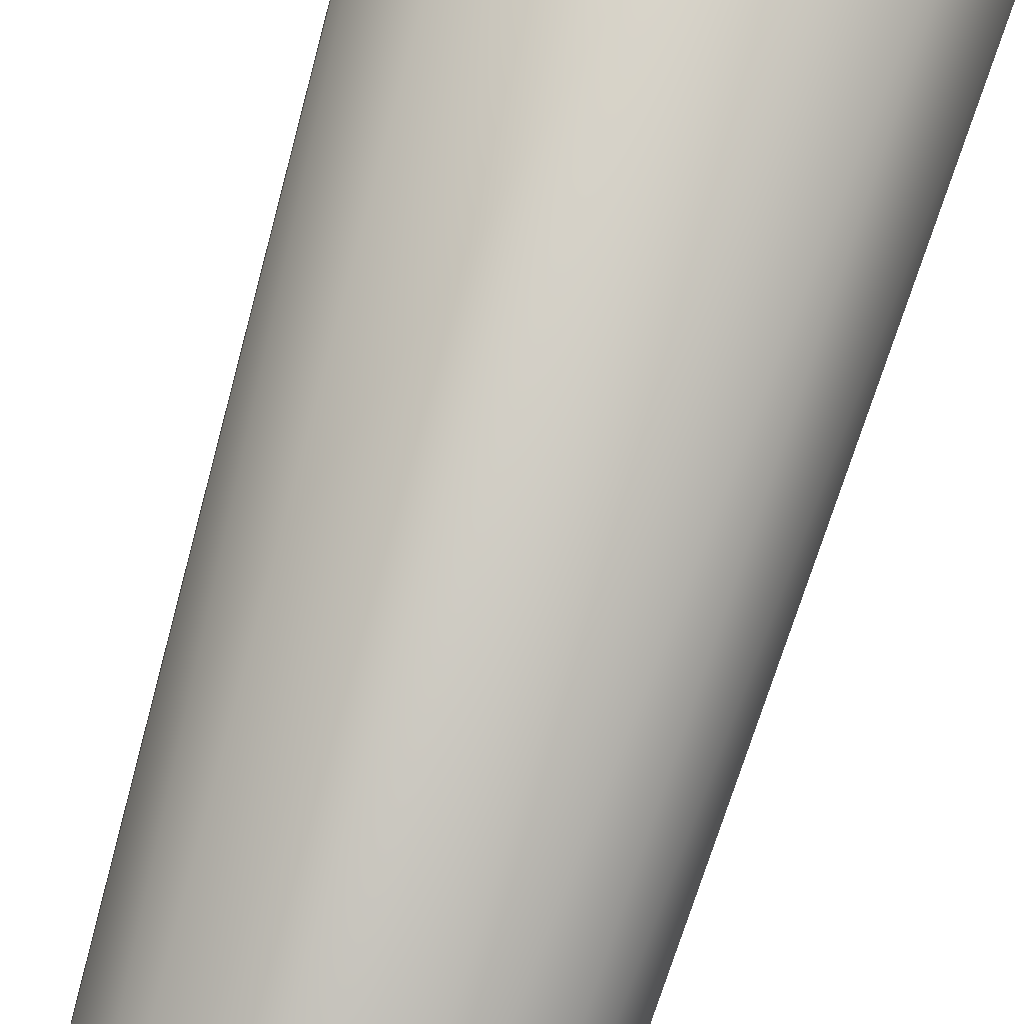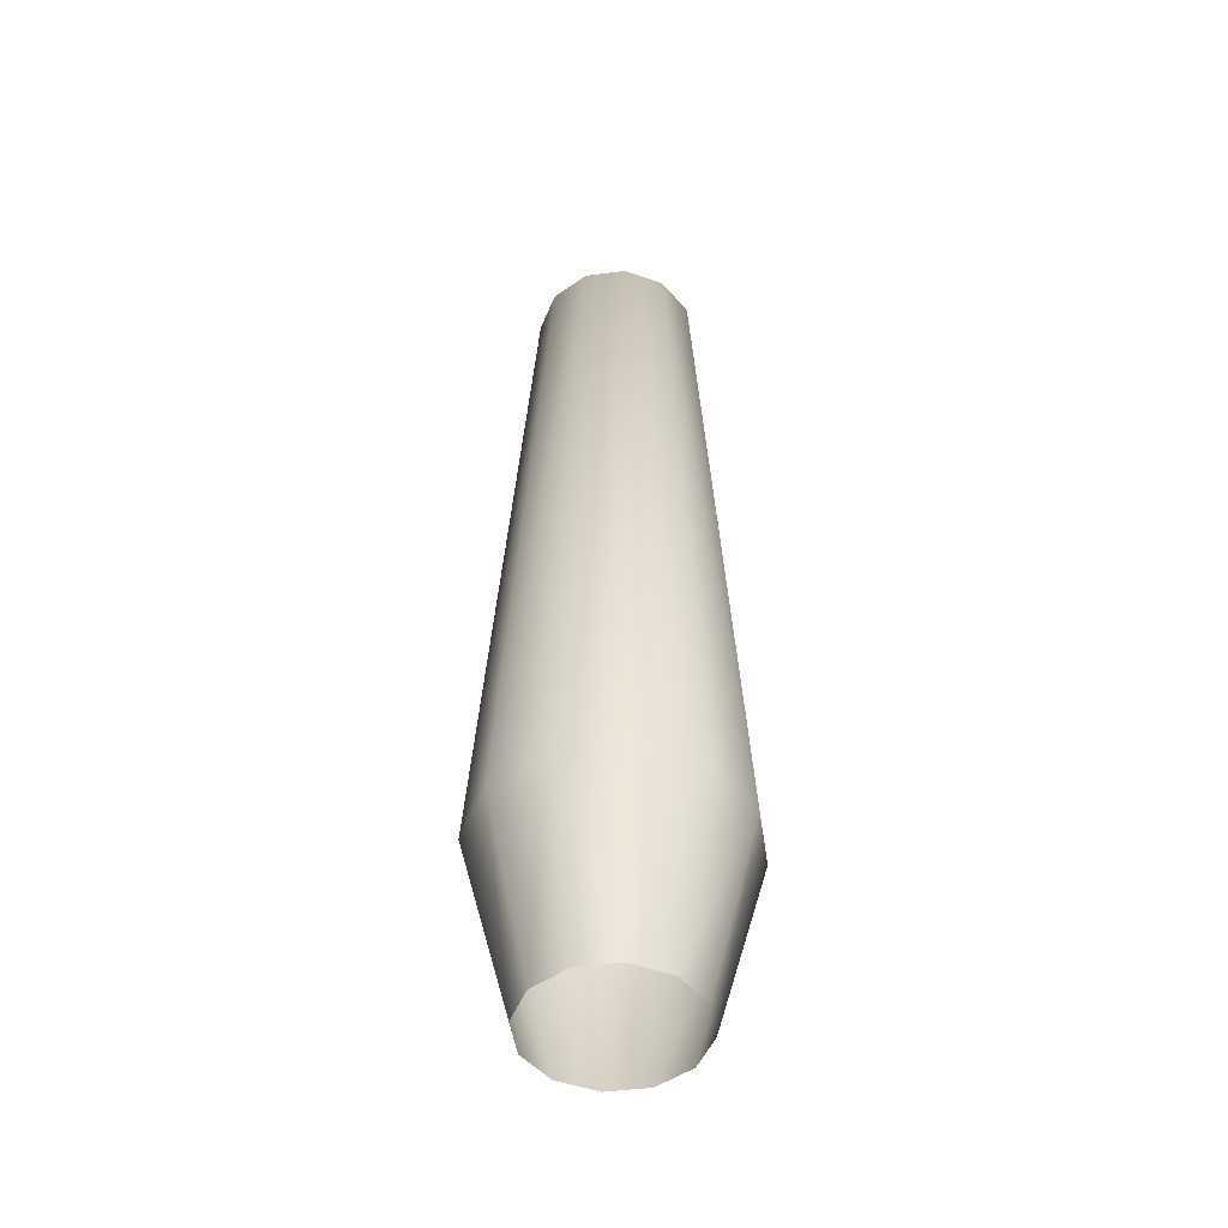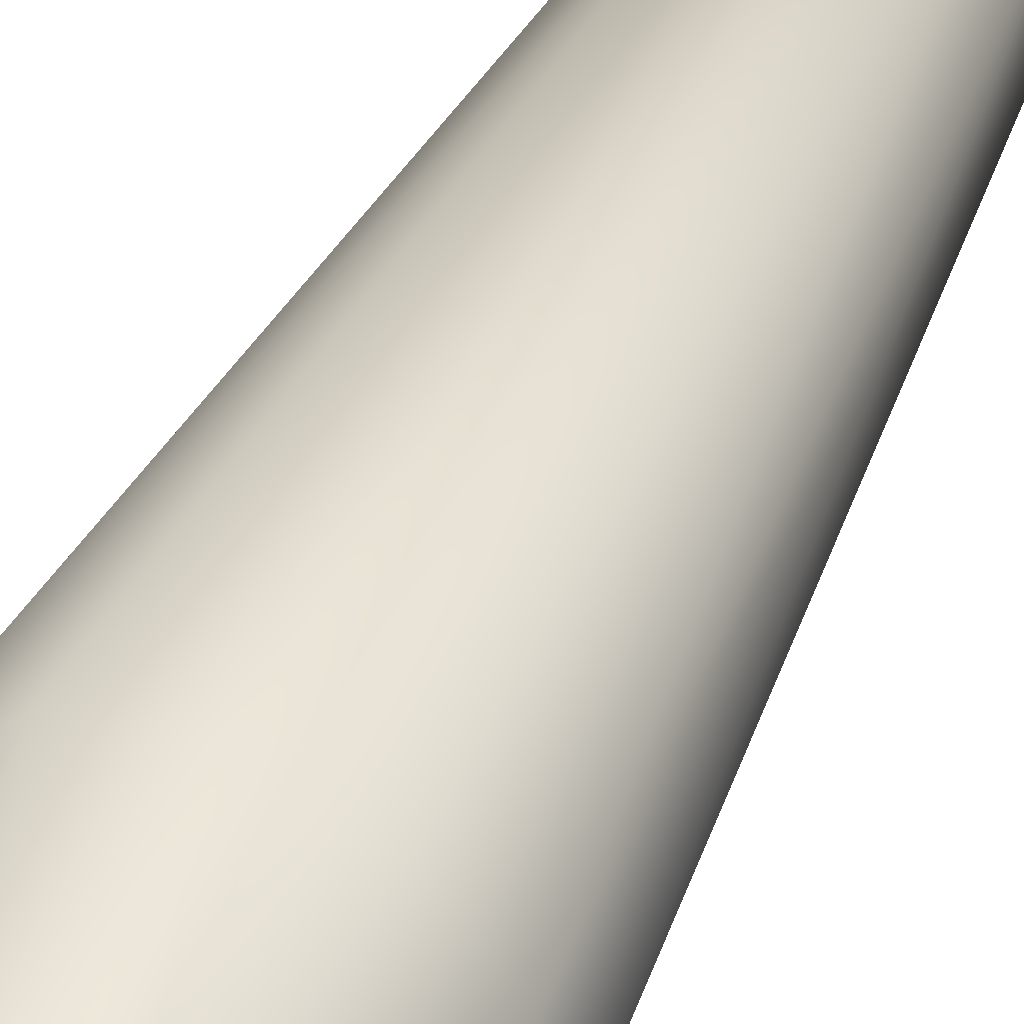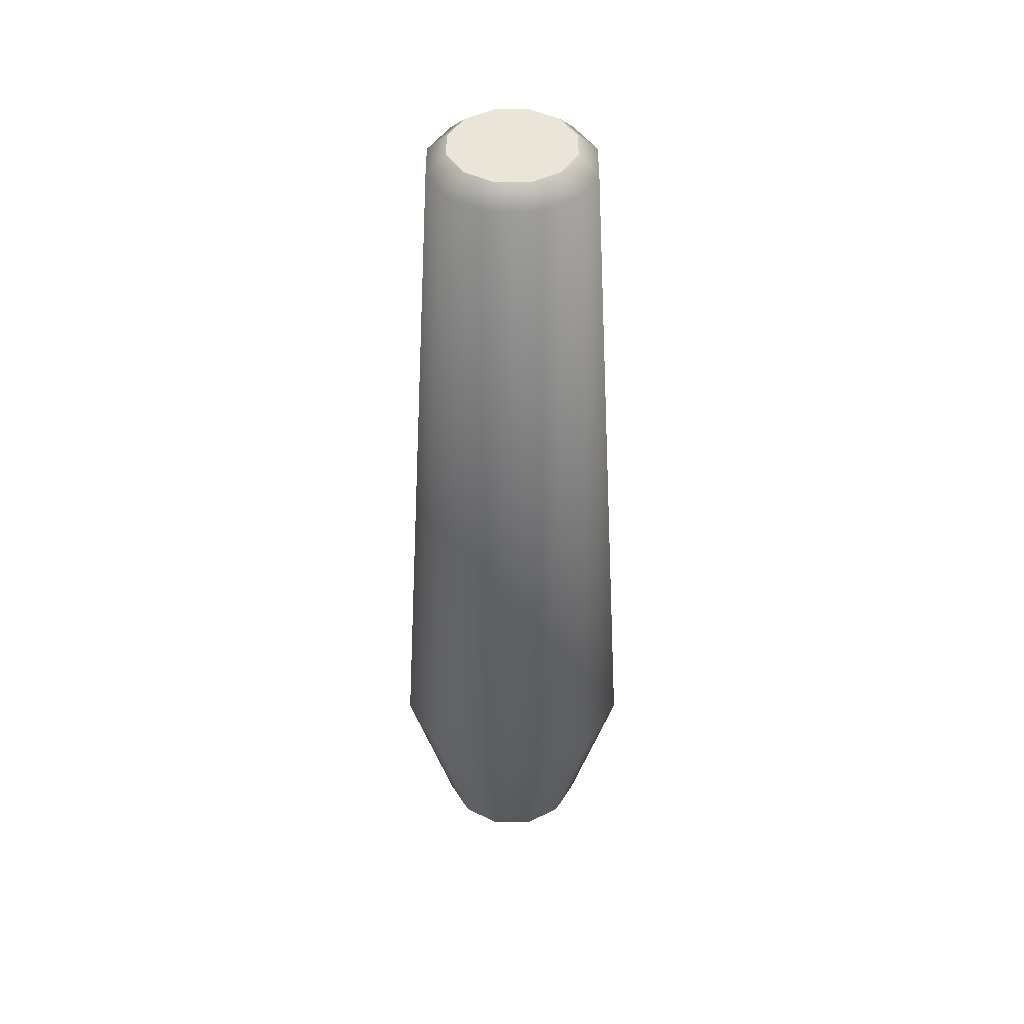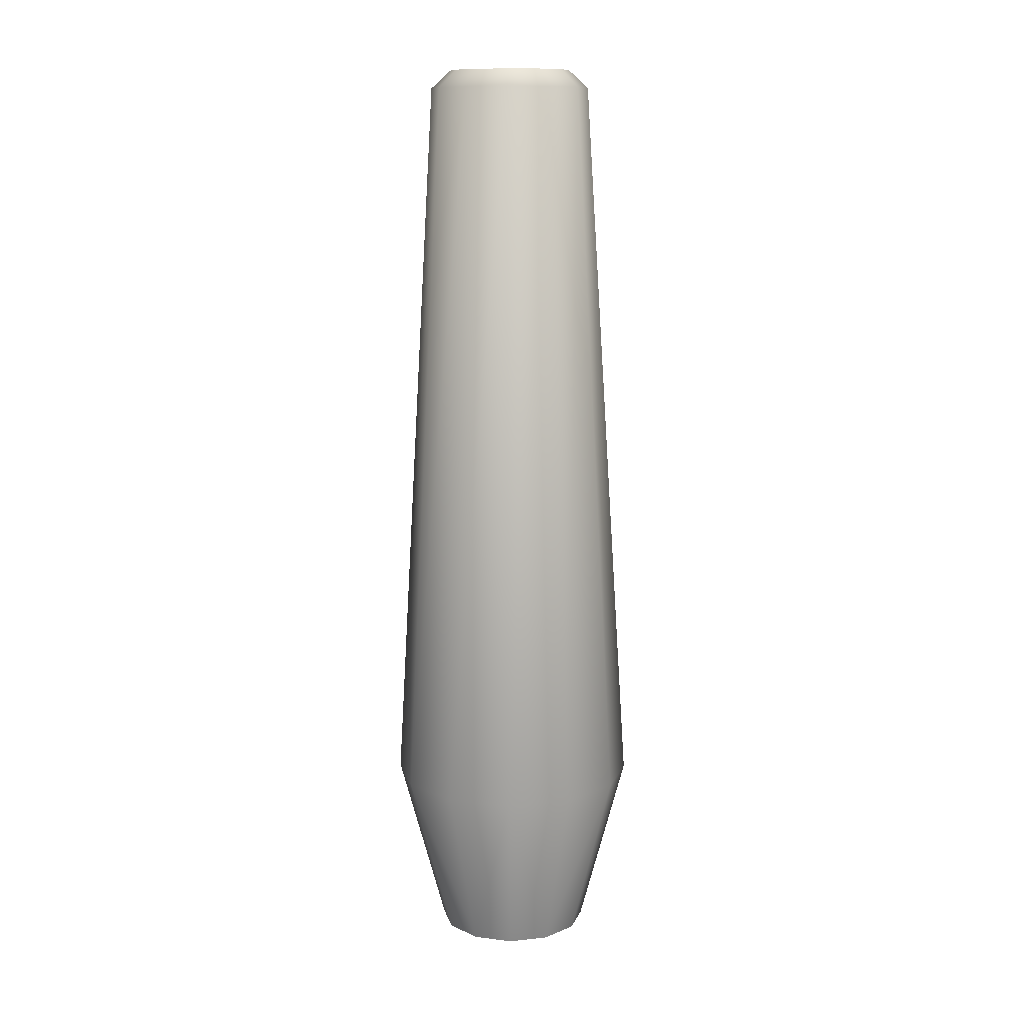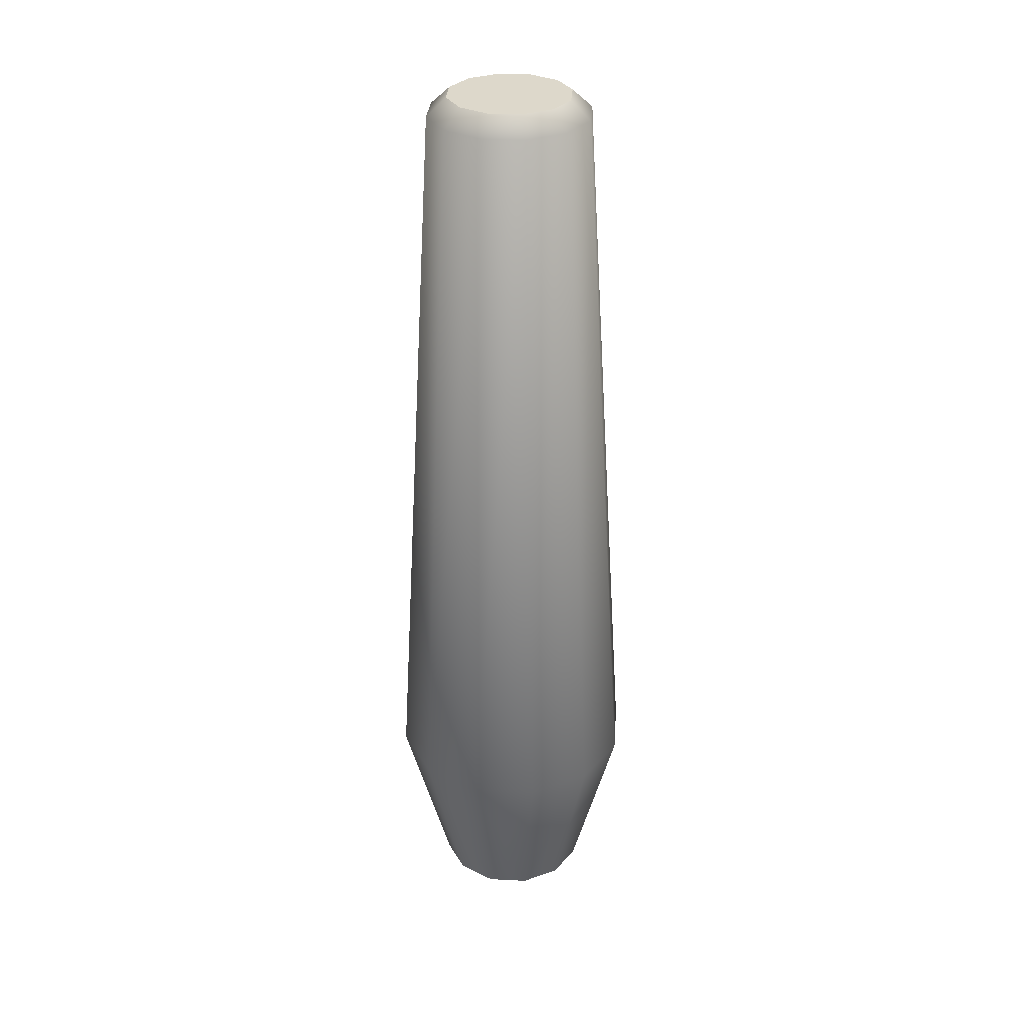
<metadata>
{"format":"obj","ext":"obj","renderer":"f3d","projection":"perspective","resolution":1024,"background":"white","views":[{"elev":76.0,"azim":16.2,"up":"+Y"},{"elev":-48.6,"azim":-178.6,"up":"+Z"},{"elev":36.8,"azim":-159.7,"up":"+Y"},{"elev":44.4,"azim":-97.0,"up":"+Z"},{"elev":12.1,"azim":9.6,"up":"+Z"},{"elev":31.3,"azim":-32.5,"up":"+Z"}]}
</metadata>
<code>
g Tai_MultiGunCorvette
v -1.164 0.3261 1.366
v -0.8343 0.7667 1.367
v -0.581 0.4501 -0.123
v -0.581 0.4501 -0.123
v -0.7858 0.1765 -0.1237
v -1.164 0.3261 1.366
v -1.164 0.3261 1.366
v -0.8379 0.1865 7.627
v -0.6247 0.4714 7.628
v -0.6247 0.4714 7.628
v -0.8343 0.7667 1.367
v -1.164 0.3261 1.366
v -0.6931 -0.4769 -0.1234
v -1.015 -0.7261 1.366
v -1.23 -0.2203 1.365
v -1.23 -0.2203 1.365
v -0.8268 -0.1629 -0.1239
v -0.6931 -0.4769 -0.1234
v -0.8268 -0.1629 -0.1239
v -1.23 -0.2203 1.365
v -1.164 0.3261 1.366
v -1.164 0.3261 1.366
v -0.7858 0.1765 -0.1237
v -0.8268 -0.1629 -0.1239
v -1.23 -0.2203 1.365
v -0.8806 -0.1667 7.627
v -0.8379 0.1865 7.627
v -0.8379 0.1865 7.627
v -1.164 0.3261 1.366
v -1.23 -0.2203 1.365
v 0.1185 -0.4785 7.782
v 0.2804 -0.2622 7.782
v 0.3128 0.006005 7.783
v -0.1293 -0.5848 7.781
v 0.1185 -0.4785 7.782
v 0.3128 0.006005 7.783
v -0.1293 -0.5848 7.781
v 0.3128 0.006005 7.783
v 0.2072 0.254 7.782
v -0.1293 -0.5848 7.781
v 0.2072 0.254 7.782
v -0.007933 0.4155 7.781
v -0.3963 -0.5529 7.78
v -0.1293 -0.5848 7.781
v -0.007933 0.4155 7.781
v -0.3963 -0.5529 7.78
v -0.007933 0.4155 7.781
v -0.275 0.4474 7.781
v -0.6114 -0.3914 7.779
v -0.3963 -0.5529 7.78
v -0.275 0.4474 7.781
v -0.6114 -0.3914 7.779
v -0.275 0.4474 7.781
v -0.5227 0.3411 7.78
v -0.7171 -0.1434 7.779
v -0.6114 -0.3914 7.779
v -0.5227 0.3411 7.78
v -0.7171 -0.1434 7.779
v -0.5227 0.3411 7.78
v -0.6846 0.1248 7.779
v 0.3439 0.3396 -0.1198
v 0.07126 0.5443 -0.1207
v 0.2161 0.9184 1.371
v 0.2161 0.9184 1.371
v 0.6552 0.5887 1.372
v 0.3439 0.3396 -0.1198
v -0.3291 0.9835 1.369
v -0.8343 0.7667 1.367
v -0.6247 0.4714 7.628
v -0.6247 0.4714 7.628
v -0.2981 0.6115 7.629
v -0.3291 0.9835 1.369
v -0.3291 0.9835 1.369
v -0.2673 0.5847 -0.1219
v -0.581 0.4501 -0.123
v -0.581 0.4501 -0.123
v -0.8343 0.7667 1.367
v -0.3291 0.9835 1.369
v 0.2161 0.9184 1.371
v 0.07126 0.5443 -0.1207
v -0.2673 0.5847 -0.1219
v -0.2673 0.5847 -0.1219
v -0.3291 0.9835 1.369
v 0.2161 0.9184 1.371
v -1.23 -0.2203 1.365
v -1.015 -0.7261 1.366
v -0.7414 -0.4937 7.628
v -0.7414 -0.4937 7.628
v -0.8806 -0.1667 7.627
v -1.23 -0.2203 1.365
v -0.03047 -1.121 1.37
v -0.08186 -0.7221 -0.1213
v 0.2319 -0.5875 -0.1202
v 0.2319 -0.5875 -0.1202
v 0.4747 -0.9041 1.371
v -0.03047 -1.121 1.37
v -0.03047 -1.121 1.37
v -0.5757 -1.056 1.368
v -0.4204 -0.6816 -0.1224
v -0.4204 -0.6816 -0.1224
v -0.08186 -0.7221 -0.1213
v -0.03047 -1.121 1.37
v -0.4204 -0.6816 -0.1224
v -0.5757 -1.056 1.368
v -1.015 -0.7261 1.366
v -1.015 -0.7261 1.366
v -0.6931 -0.4769 -0.1234
v -0.4204 -0.6816 -0.1224
v -0.4575 -0.7068 7.629
v -0.7414 -0.4937 7.628
v -1.015 -0.7261 1.366
v -1.015 -0.7261 1.366
v -0.5757 -1.056 1.368
v -0.4575 -0.7068 7.629
v 0.05432 0.5694 7.631
v 0.2161 0.9184 1.371
v -0.3291 0.9835 1.369
v -0.3291 0.9835 1.369
v -0.2981 0.6115 7.629
v 0.05432 0.5694 7.631
v 0.6552 0.5887 1.372
v 0.8706 0.08295 1.373
v 0.4777 0.02548 -0.1193
v 0.4777 0.02548 -0.1193
v 0.3439 0.3396 -0.1198
v 0.6552 0.5887 1.372
v 0.8045 -0.4635 1.373
v 0.4747 -0.9041 1.371
v 0.2319 -0.5875 -0.1202
v 0.2319 -0.5875 -0.1202
v 0.4367 -0.3138 -0.1195
v 0.8045 -0.4635 1.373
v 0.8706 0.08295 1.373
v 0.8045 -0.4635 1.373
v 0.4367 -0.3138 -0.1195
v 0.4367 -0.3138 -0.1195
v 0.4777 0.02548 -0.1193
v 0.8706 0.08295 1.373
v 0.3382 0.3563 7.632
v 0.4774 0.02934 7.632
v 0.8706 0.08295 1.373
v 0.8706 0.08295 1.373
v 0.6552 0.5887 1.372
v 0.3382 0.3563 7.632
v -0.03047 -1.121 1.37
v 0.4747 -0.9041 1.371
v 0.2215 -0.6088 7.631
v 0.2215 -0.6088 7.631
v -0.1051 -0.7489 7.63
v -0.03047 -1.121 1.37
v 0.05432 0.5694 7.631
v 0.3382 0.3563 7.632
v 0.6552 0.5887 1.372
v 0.6552 0.5887 1.372
v 0.2161 0.9184 1.371
v 0.05432 0.5694 7.631
v -0.5757 -1.056 1.368
v -0.03047 -1.121 1.37
v -0.1051 -0.7489 7.63
v -0.1051 -0.7489 7.63
v -0.4575 -0.7068 7.629
v -0.5757 -1.056 1.368
v 0.4347 -0.3239 7.632
v 0.2215 -0.6088 7.631
v 0.4747 -0.9041 1.371
v 0.4747 -0.9041 1.371
v 0.8045 -0.4635 1.373
v 0.4347 -0.3239 7.632
v 0.4774 0.02934 7.632
v 0.4347 -0.3239 7.632
v 0.8045 -0.4635 1.373
v 0.8045 -0.4635 1.373
v 0.8706 0.08295 1.373
v 0.4774 0.02934 7.632
v -0.8379 0.1865 7.627
v -0.6846 0.1248 7.779
v -0.5227 0.3411 7.78
v -0.5227 0.3411 7.78
v -0.6247 0.4714 7.628
v -0.8379 0.1865 7.627
v -0.8806 -0.1667 7.627
v -0.7171 -0.1434 7.779
v -0.6846 0.1248 7.779
v -0.6846 0.1248 7.779
v -0.8379 0.1865 7.627
v -0.8806 -0.1667 7.627
v -0.6247 0.4714 7.628
v -0.5227 0.3411 7.78
v -0.275 0.4474 7.781
v -0.275 0.4474 7.781
v -0.2981 0.6115 7.629
v -0.6247 0.4714 7.628
v -0.7171 -0.1434 7.779
v -0.8806 -0.1667 7.627
v -0.7414 -0.4937 7.628
v -0.7414 -0.4937 7.628
v -0.6114 -0.3914 7.779
v -0.7171 -0.1434 7.779
v -0.4575 -0.7068 7.629
v -0.3963 -0.5529 7.78
v -0.6114 -0.3914 7.779
v -0.6114 -0.3914 7.779
v -0.7414 -0.4937 7.628
v -0.4575 -0.7068 7.629
v -0.2981 0.6115 7.629
v -0.275 0.4474 7.781
v -0.007933 0.4155 7.781
v -0.007933 0.4155 7.781
v 0.05432 0.5694 7.631
v -0.2981 0.6115 7.629
v 0.3382 0.3563 7.632
v 0.2072 0.254 7.782
v 0.3128 0.006005 7.783
v 0.3128 0.006005 7.783
v 0.4774 0.02934 7.632
v 0.3382 0.3563 7.632
v 0.2215 -0.6088 7.631
v 0.1185 -0.4785 7.782
v -0.1293 -0.5848 7.781
v -0.1293 -0.5848 7.781
v -0.1051 -0.7489 7.63
v 0.2215 -0.6088 7.631
v 0.05432 0.5694 7.631
v -0.007933 0.4155 7.781
v 0.2072 0.254 7.782
v 0.2072 0.254 7.782
v 0.3382 0.3563 7.632
v 0.05432 0.5694 7.631
v -0.1051 -0.7489 7.63
v -0.1293 -0.5848 7.781
v -0.3963 -0.5529 7.78
v -0.3963 -0.5529 7.78
v -0.4575 -0.7068 7.629
v -0.1051 -0.7489 7.63
v 0.4347 -0.3239 7.632
v 0.2804 -0.2622 7.782
v 0.1185 -0.4785 7.782
v 0.1185 -0.4785 7.782
v 0.2215 -0.6088 7.631
v 0.4347 -0.3239 7.632
v 0.4774 0.02934 7.632
v 0.3128 0.006005 7.783
v 0.2804 -0.2622 7.782
v 0.2804 -0.2622 7.782
v 0.4347 -0.3239 7.632
v 0.4774 0.02934 7.632
f 1 2 3
f 4 5 6
f 7 8 9
f 10 11 12
f 13 14 15
f 16 17 18
f 19 20 21
f 22 23 24
f 25 26 27
f 28 29 30
f 31 32 33
f 34 35 36
f 37 38 39
f 40 41 42
f 43 44 45
f 46 47 48
f 49 50 51
f 52 53 54
f 55 56 57
f 58 59 60
f 61 62 63
f 64 65 66
f 67 68 69
f 70 71 72
f 73 74 75
f 76 77 78
f 79 80 81
f 82 83 84
f 85 86 87
f 88 89 90
f 91 92 93
f 94 95 96
f 97 98 99
f 100 101 102
f 103 104 105
f 106 107 108
f 109 110 111
f 112 113 114
f 115 116 117
f 118 119 120
f 121 122 123
f 124 125 126
f 127 128 129
f 130 131 132
f 133 134 135
f 136 137 138
f 139 140 141
f 142 143 144
f 145 146 147
f 148 149 150
f 151 152 153
f 154 155 156
f 157 158 159
f 160 161 162
f 163 164 165
f 166 167 168
f 169 170 171
f 172 173 174
f 175 176 177
f 178 179 180
f 181 182 183
f 184 185 186
f 187 188 189
f 190 191 192
f 193 194 195
f 196 197 198
f 199 200 201
f 202 203 204
f 205 206 207
f 208 209 210
f 211 212 213
f 214 215 216
f 217 218 219
f 220 221 222
f 223 224 225
f 226 227 228
f 229 230 231
f 232 233 234
f 235 236 237
f 238 239 240
f 241 242 243
f 244 245 246

</code>
